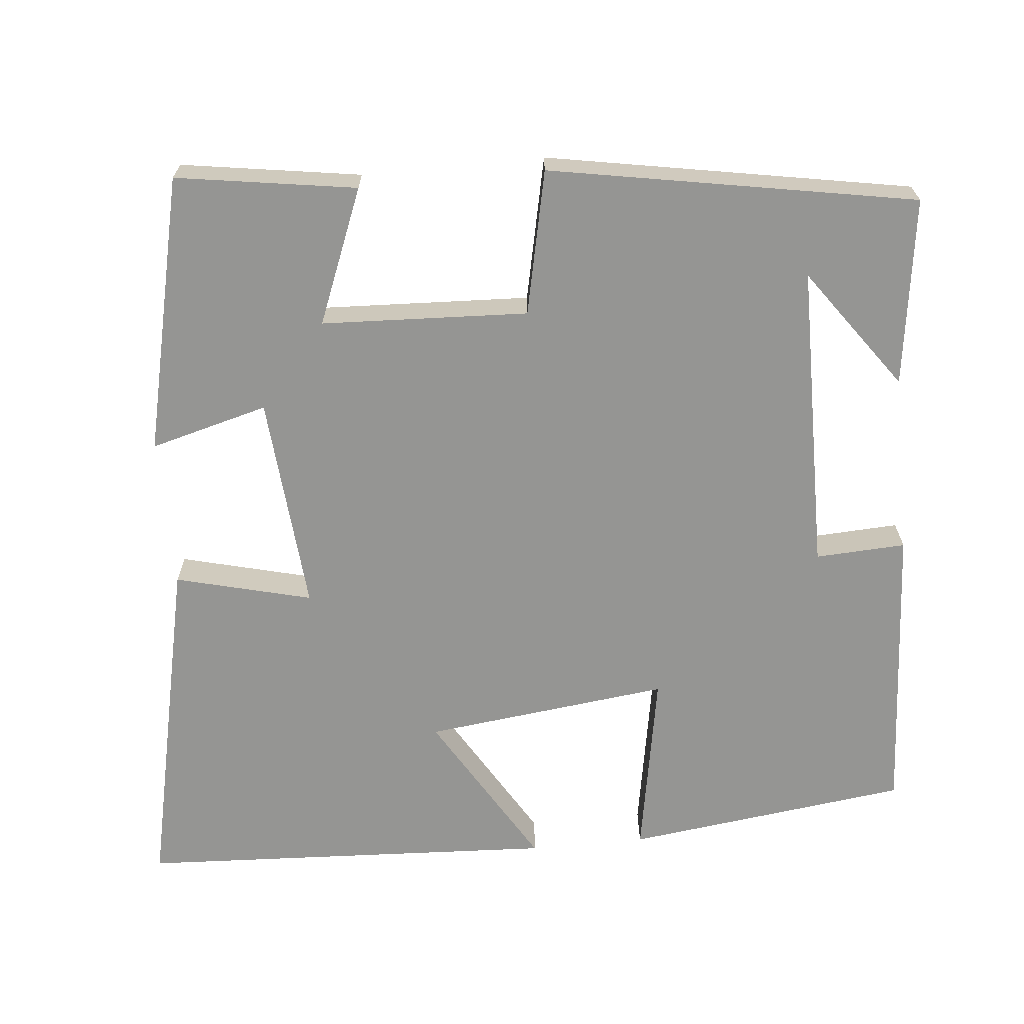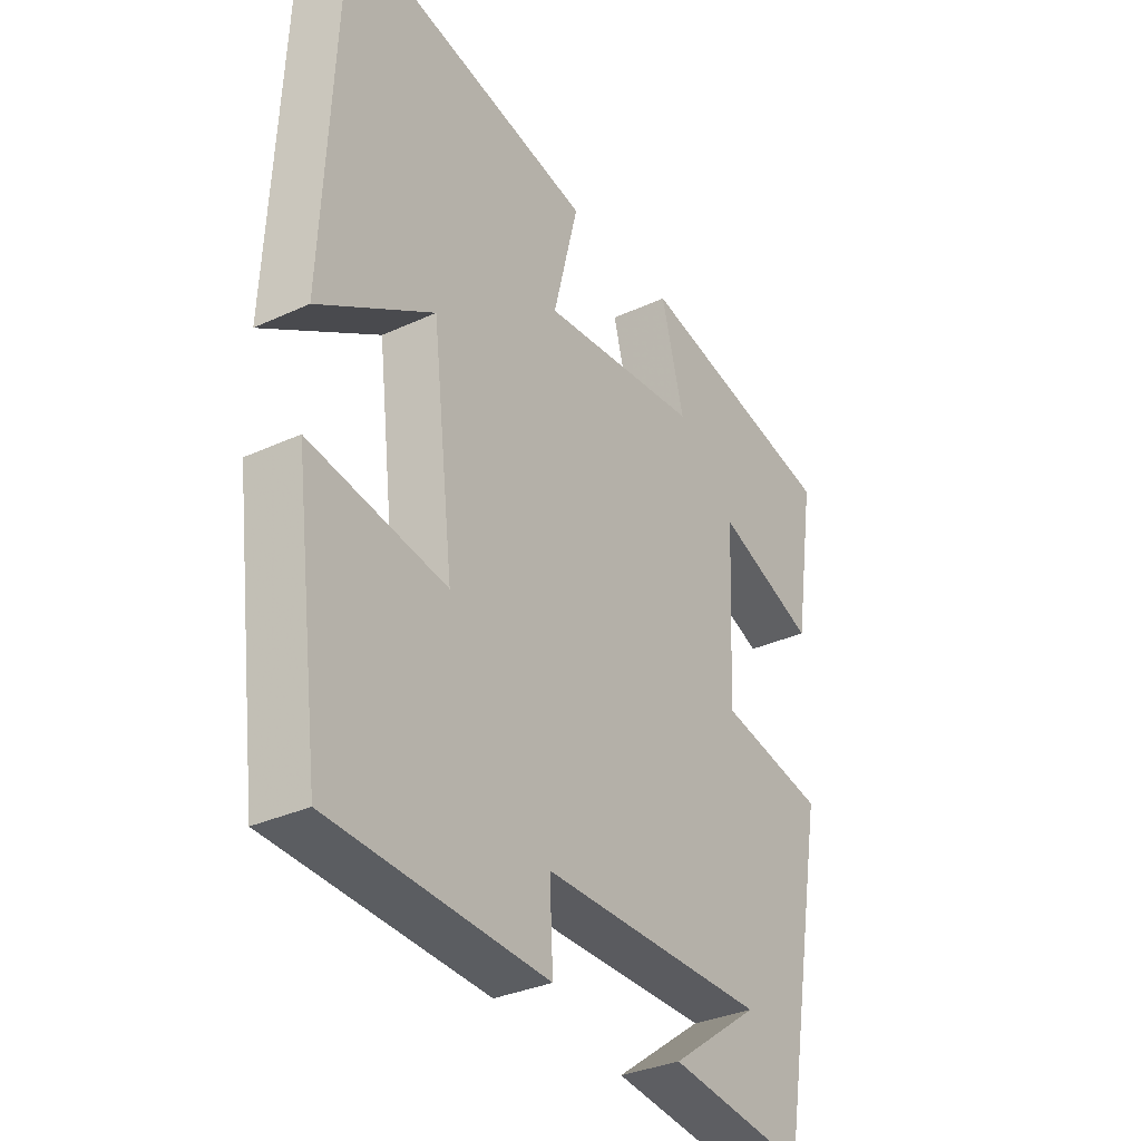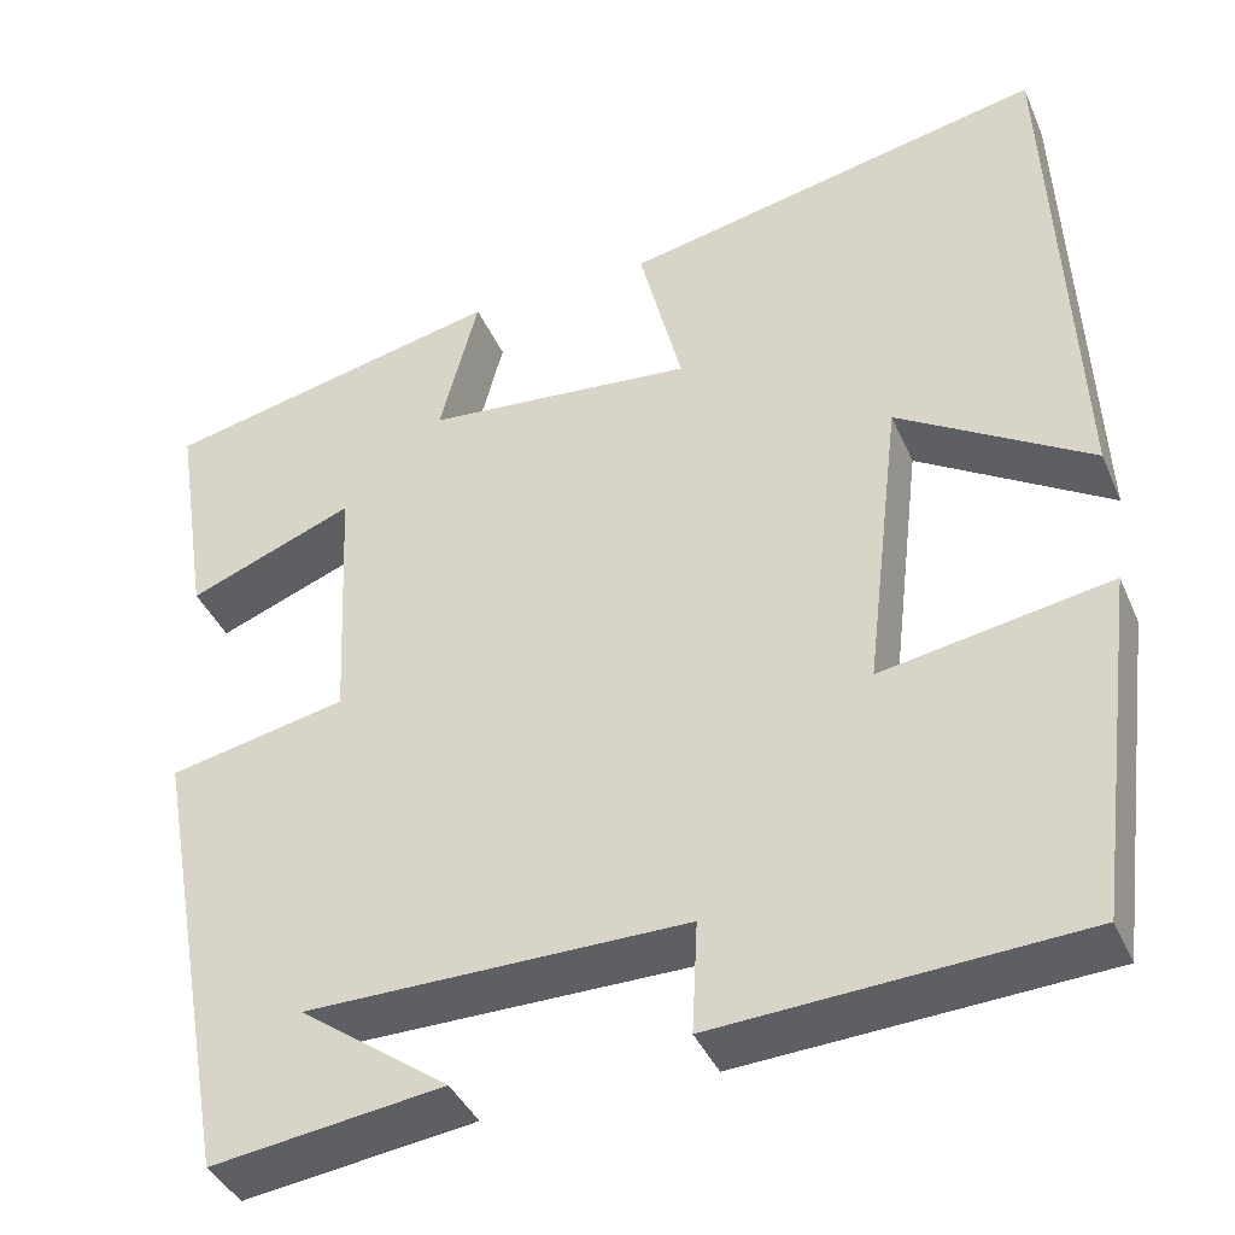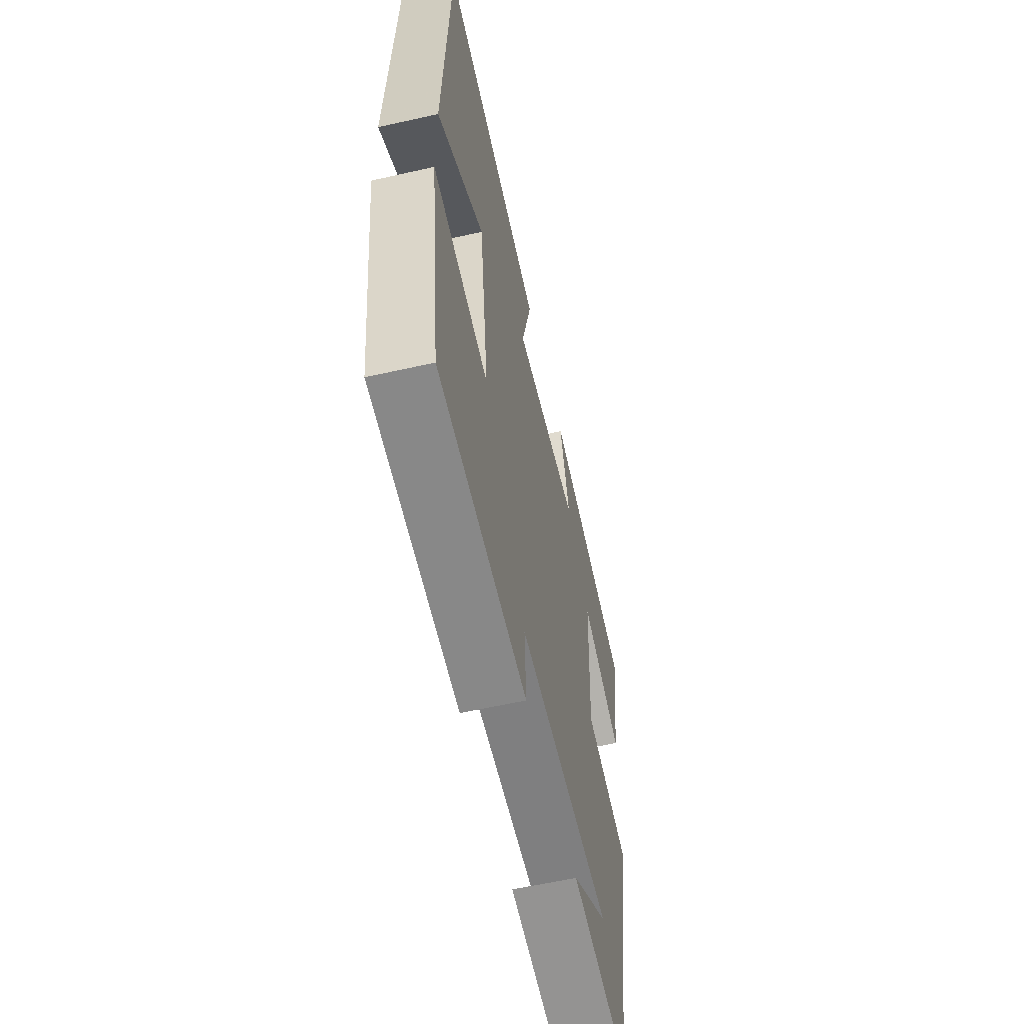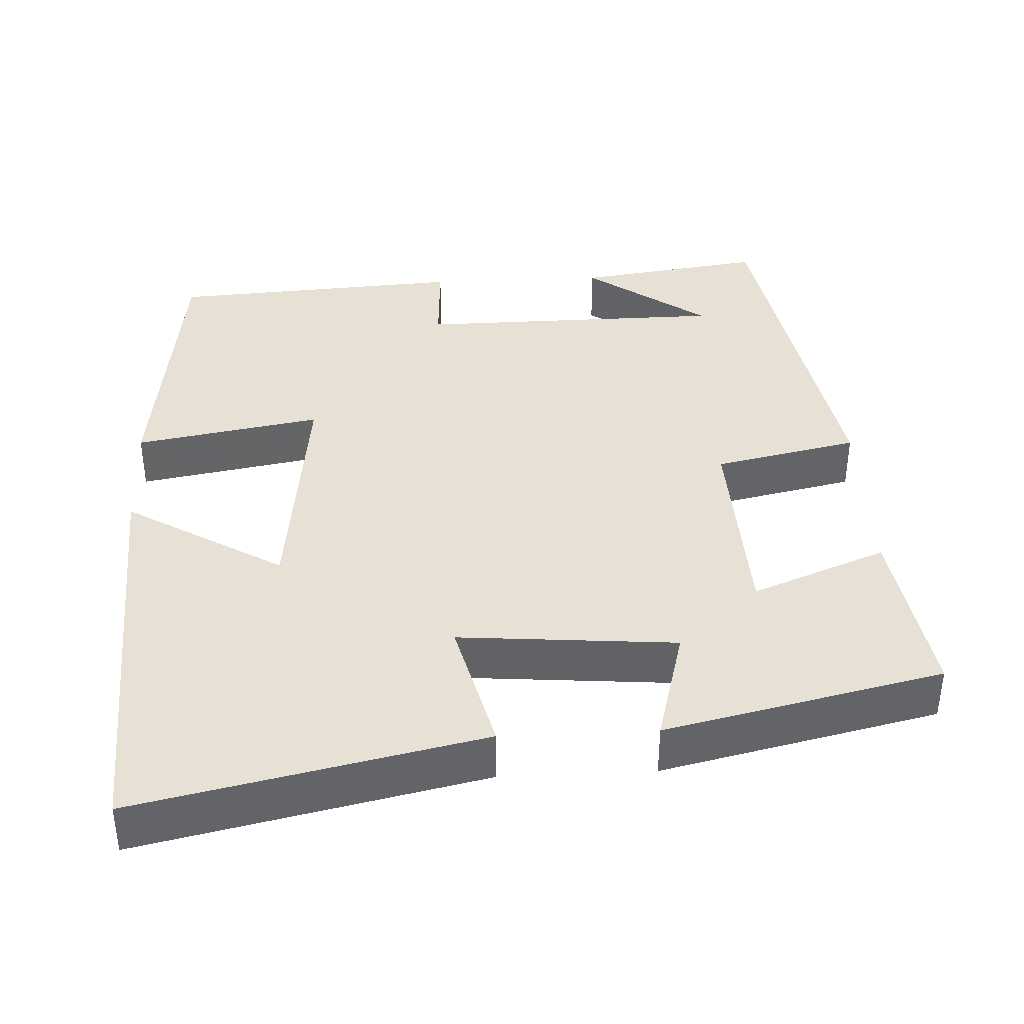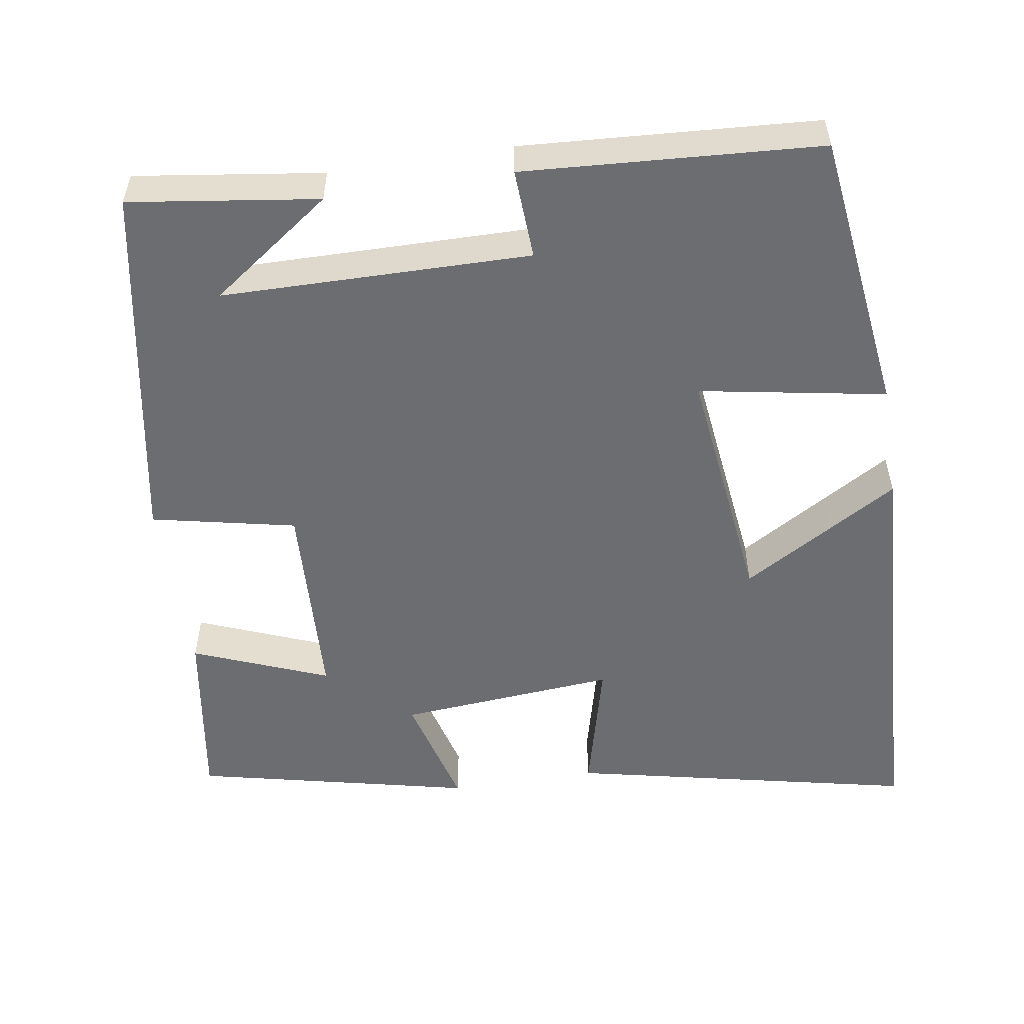
<metadata>
{"format":"obj","ext":"obj","renderer":"f3d","projection":"perspective","resolution":1024,"background":"white","views":[{"elev":-67.3,"azim":95.5,"up":"+Y"},{"elev":-32.4,"azim":-57.2,"up":"+Z"},{"elev":-39.4,"azim":-158.1,"up":"+Z"},{"elev":-59.3,"azim":-76.9,"up":"+Z"},{"elev":39.1,"azim":-2.8,"up":"+Y"},{"elev":-54.0,"azim":-171.1,"up":"+Y"}]}
</metadata>
<code>
v -0.473 0.07 0.597
v -0.024 0.07 0.5
v -0.069 0.07 0.322
v 0.215 0.07 0.346
v 0.174 0.07 0.5
v 0.536 0.07 0.418
v 0.5 0.07 0.183
v 0.324 0.07 0.253
v 0.312 0.07 -0.017
v 0.5 0.07 -0.057
v 0.415 0.07 -0.534
v 0.17 0.07 -0.5
v 0.328 0.07 -0.386
v -0.074 0.07 -0.382
v -0.068 0.07 -0.5
v -0.453 0.07 -0.476
v -0.5 0.07 -0.106
v -0.257 0.07 -0.149
v -0.295 0.07 0.171
v -0.5 0.07 0.048
v -0.473 0 0.597
v -0.024 0 0.5
v -0.069 0 0.322
v 0.215 0 0.346
v 0.174 0 0.5
v 0.536 0 0.418
v 0.5 0 0.183
v 0.324 0 0.253
v 0.312 0 -0.017
v 0.5 0 -0.057
v 0.415 0 -0.534
v 0.17 0 -0.5
v 0.328 0 -0.386
v -0.074 0 -0.382
v -0.068 0 -0.5
v -0.453 0 -0.476
v -0.5 0 -0.106
v -0.257 0 -0.149
v -0.295 0 0.171
v -0.5 0 0.048
f 19 20 1 2
f 18 19 2 3
f 15 16 17 18
f 14 15 18
f 13 14 18 3
f 11 12 13
f 9 10 11 13
f 9 13 3 4
f 8 9 4 5
f 5 6 7 8
f 22 21 40 39
f 23 22 39 38
f 38 37 36 35
f 38 35 34
f 23 38 34 33
f 33 32 31
f 33 31 30 29
f 24 23 33 29
f 25 24 29 28
f 28 27 26 25
f 1 21 22 2
f 2 22 23 3
f 3 23 24 4
f 4 24 25 5
f 5 25 26 6
f 6 26 27 7
f 7 27 28 8
f 8 28 29 9
f 9 29 30 10
f 10 30 31 11
f 11 31 32 12
f 12 32 33 13
f 13 33 34 14
f 14 34 35 15
f 15 35 36 16
f 16 36 37 17
f 17 37 38 18
f 18 38 39 19
f 19 39 40 20
f 20 40 21 1

</code>
